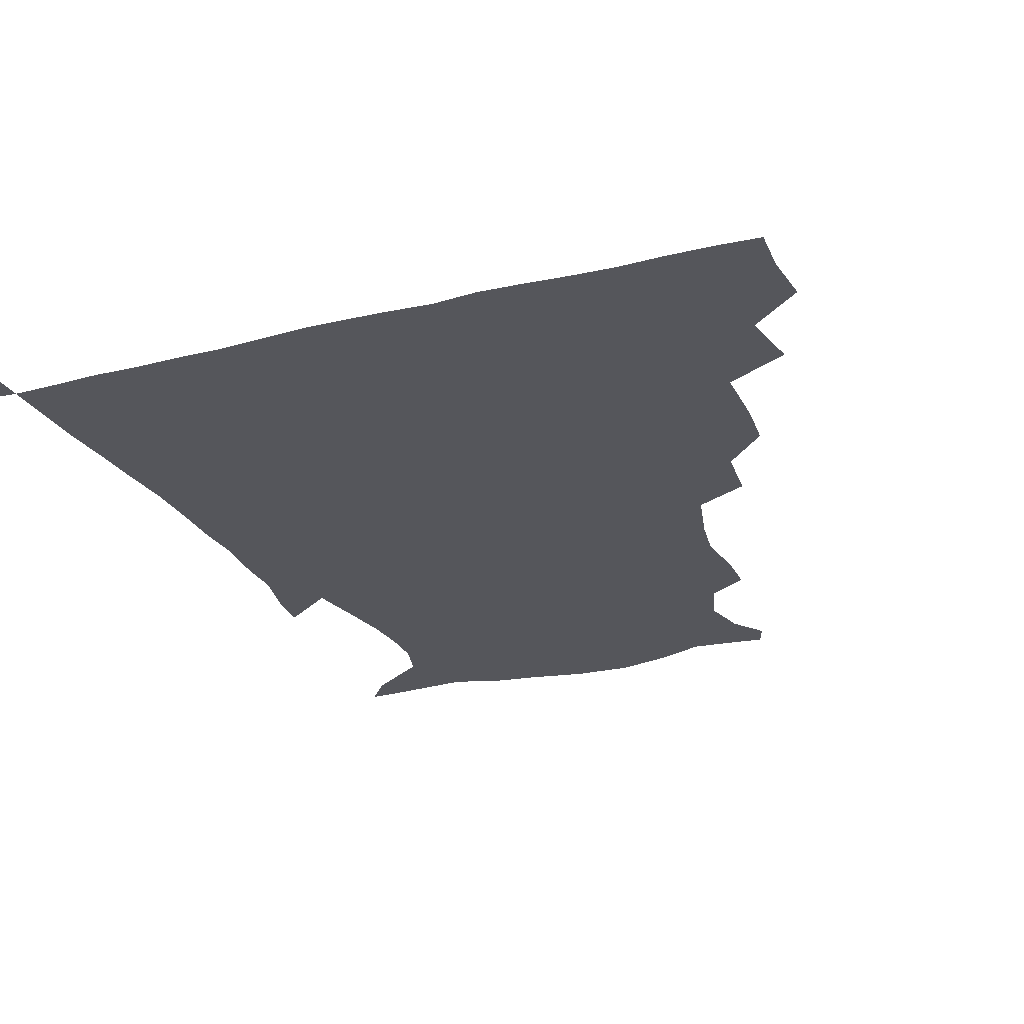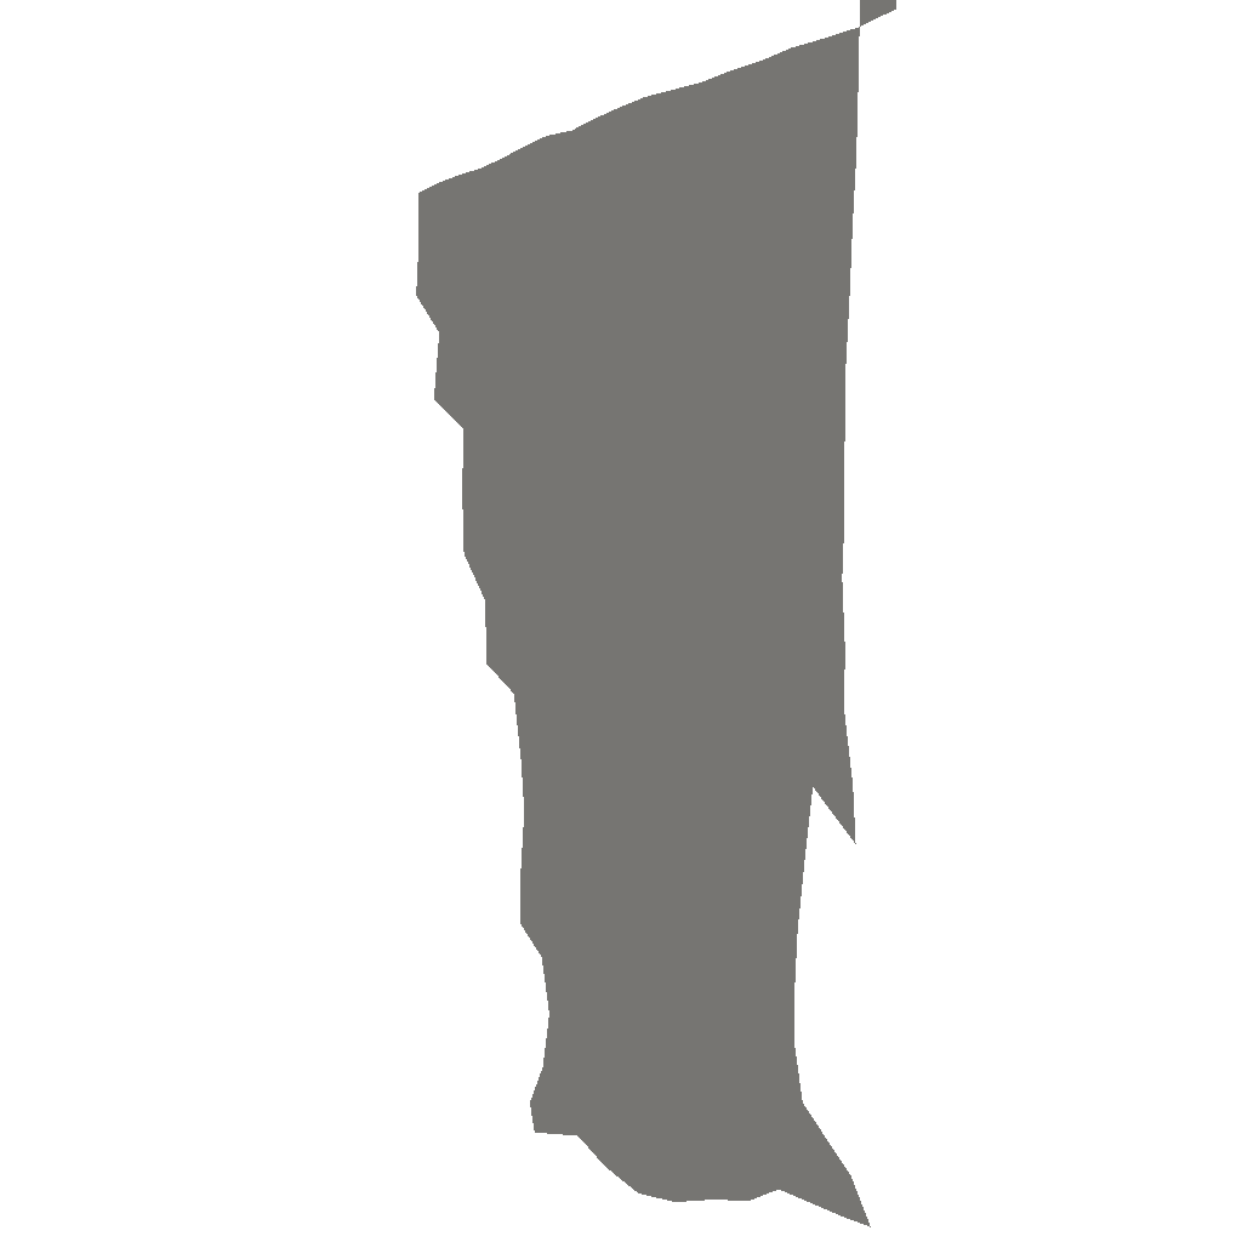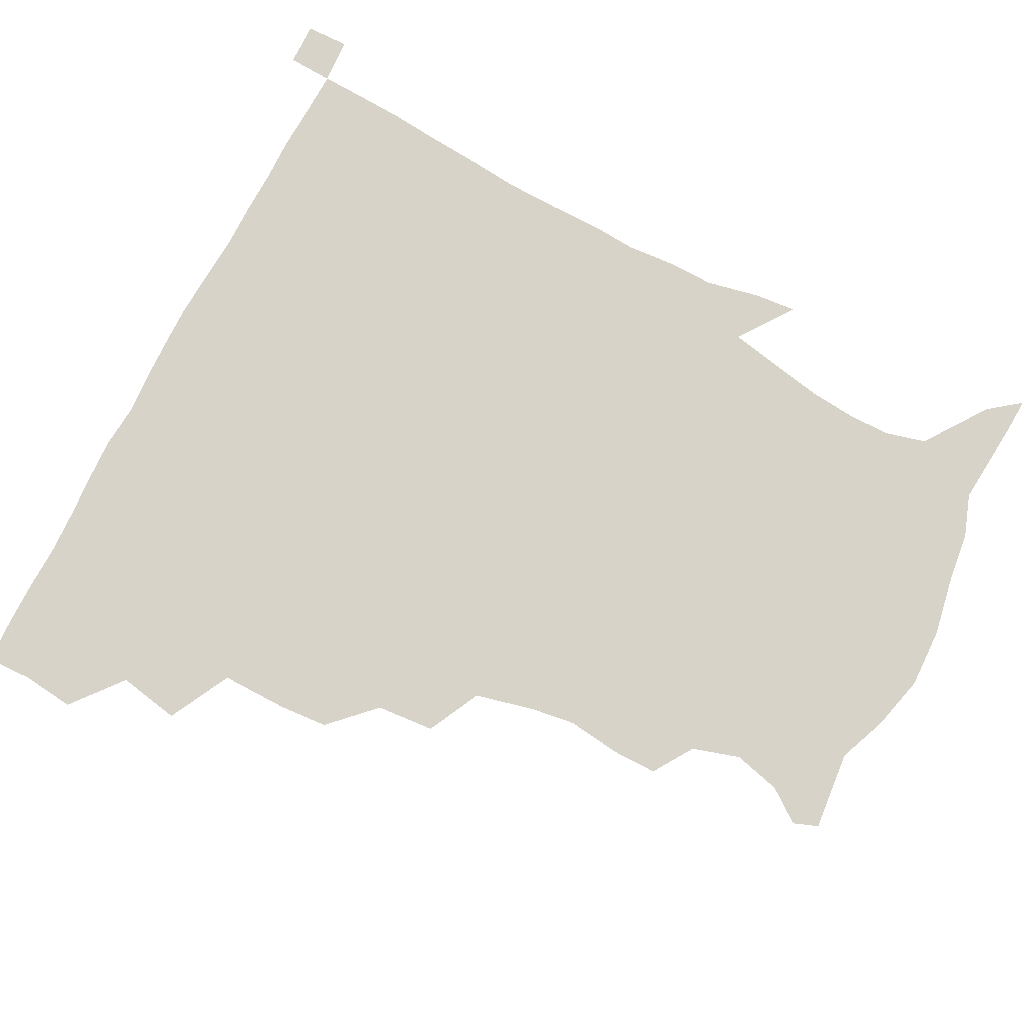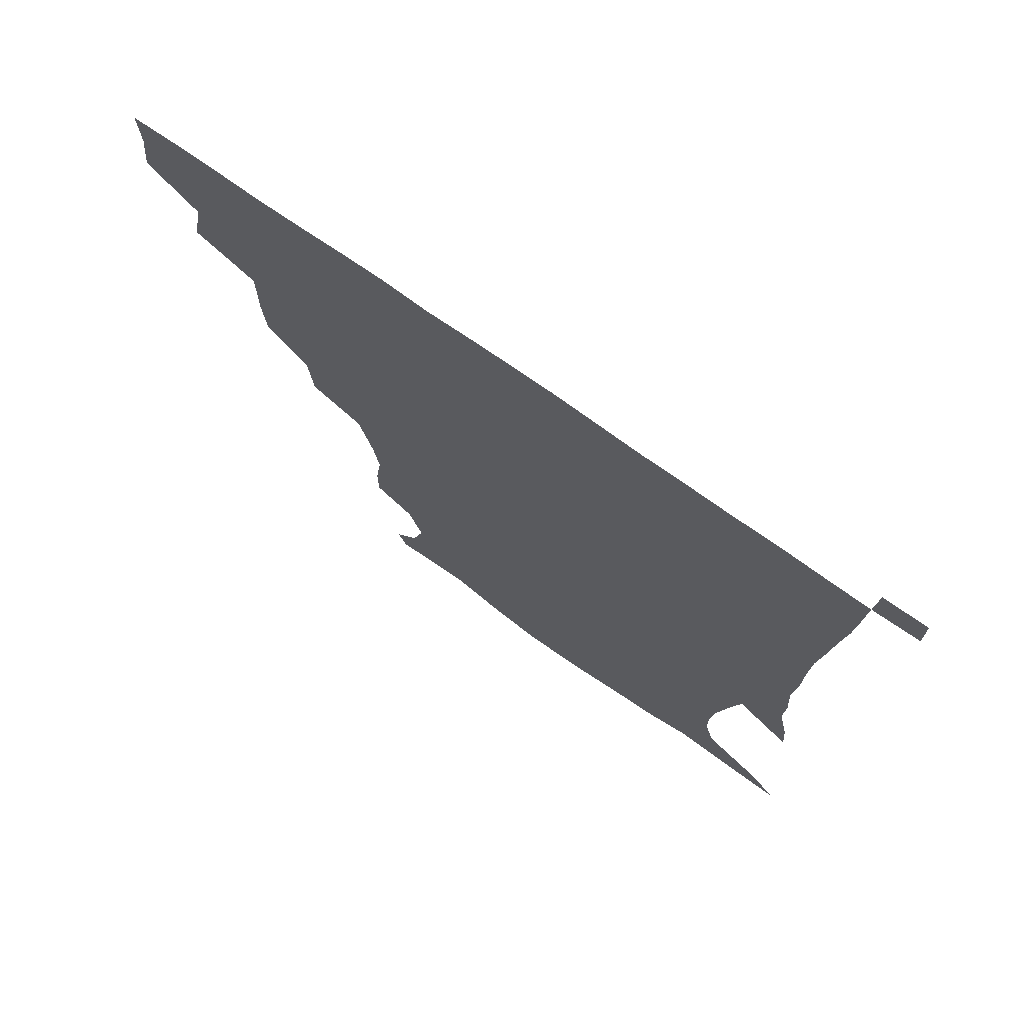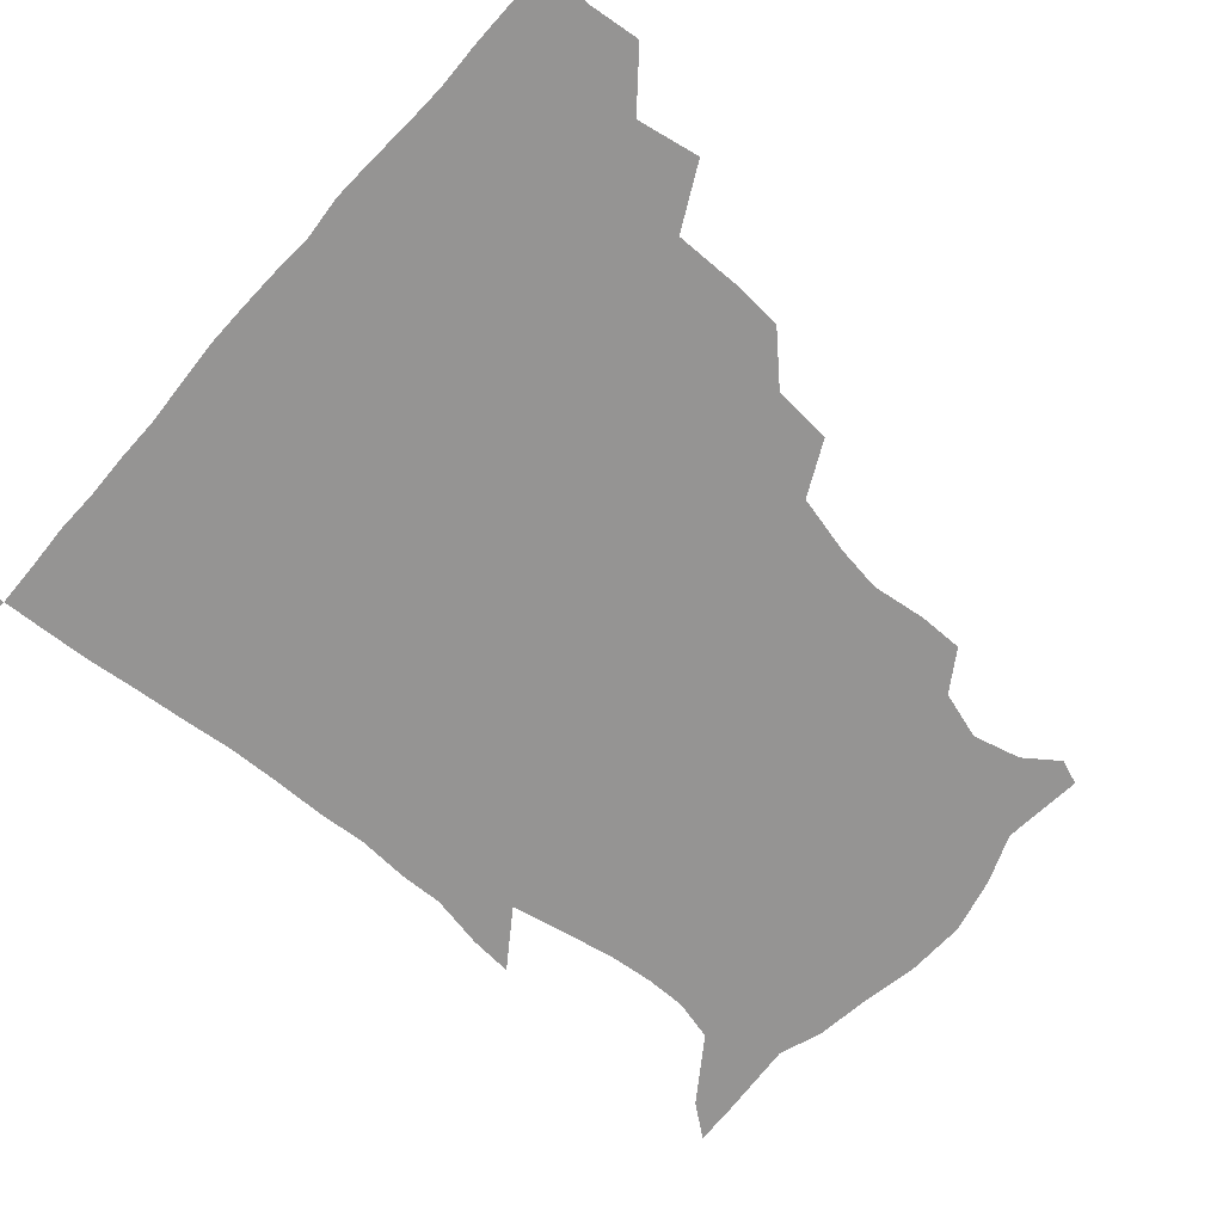
<metadata>
{"format":"obj","ext":"obj","renderer":"f3d","projection":"perspective","resolution":1024,"background":"white","views":[{"elev":-26.3,"azim":-158.6,"up":"+Z"},{"elev":-2.0,"azim":61.0,"up":"+Y"},{"elev":76.1,"azim":-62.8,"up":"+Z"},{"elev":73.6,"azim":35.3,"up":"+Y"},{"elev":-67.1,"azim":-131.3,"up":"+Z"}]}
</metadata>
<code>
v 435.1 402.8 0
v 437.1 420.3 0
v 436.6 435.6 0
v 448.5 367.9 0
v 452.4 388.7 0
v 452.1 404.9 0
v 452 420.5 0
v 451.5 436.4 0
v 470.5 317.9 0
v 469.4 334.3 0
v 469.7 356.9 0
v 468.8 374.8 0
v 468.7 390.9 0
v 467.5 405.8 0
v 466.9 421 0
v 466.4 436.4 0
v 486.7 283.5 0
v 485.2 303.2 0
v 485.3 324.9 0
v 484.6 342.5 0
v 485.1 361.8 0
v 484.3 377 0
v 483.4 391.6 0
v 482.7 406.1 0
v 482.2 420.9 0
v 481.9 435.9 0
v 509.3 206.3 0
v 509.4 221.4 0
v 511.7 239.5 0
v 509.6 254.5 0
v 504.8 274.4 0
v 501.1 293.8 0
v 502.5 316.9 0
v 501 332.2 0
v 499.6 346.7 0
v 499.3 362.8 0
v 498.7 377.5 0
v 498 391.8 0
v 497.3 406.3 0
v 497 421.1 0
v 496.7 436.5 0
v 515.4 154.4 0
v 523.7 165.6 0
v 527.8 181.5 0
v 522.9 197.4 0
v 524.1 219.1 0
v 523 234 0
v 522.1 250.3 0
v 519.5 266.8 0
v 517.1 283.1 0
v 515.4 299.1 0
v 515.8 319.3 0
v 514.7 333.3 0
v 514.5 348.9 0
v 513.6 363 0
v 513.4 377.7 0
v 512.5 391.9 0
v 512.1 406.4 0
v 511.7 420.9 0
v 511.4 437.5 0
v 518.5 146.1 0
v 528.2 158 0
v 534.9 172.4 0
v 536.1 188.9 0
v 534.7 206.4 0
v 536.8 227.7 0
v 535.2 242.3 0
v 533.6 255.6 0
v 531.2 269.5 0
v 530 286.5 0
v 530.2 304.5 0
v 529.5 319.8 0
v 529 334.5 0
v 529 349.7 0
v 528.5 363.6 0
v 528.6 378 0
v 527.6 392 0
v 527 406.7 0
v 526.4 422 0
v 525.8 438.1 0
v 530 147.1 0
v 542.1 162.2 0
v 548.1 181.2 0
v 547.6 195.3 0
v 547.9 210.7 0
v 548.3 232.4 0
v 547.6 245.5 0
v 546.7 261.2 0
v 544.8 273.4 0
v 544.2 289.5 0
v 544.2 306.4 0
v 543.7 321 0
v 543.7 335.7 0
v 543.4 349.8 0
v 543.4 364.2 0
v 542.8 377.9 0
v 542.5 391.9 0
v 542.6 406.2 0
v 541.9 421 0
v 541.1 436.8 0
v 545.4 148.5 0
v 557.6 166.4 0
v 560.1 181.8 0
v 559.7 197.7 0
v 561.4 216.3 0
v 560.7 231.6 0
v 559.9 247.3 0
v 559.4 261.6 0
v 558.3 276.1 0
v 558.3 292.1 0
v 558.5 307.6 0
v 557.7 319.9 0
v 557.8 336.1 0
v 558 350.5 0
v 557.8 364.1 0
v 557.1 377.7 0
v 557.5 391.9 0
v 557.3 406.1 0
v 556.7 420.9 0
v 555.5 437.8 0
v 561.6 141.9 0
v 571.3 167.1 0
v 573.7 185.2 0
v 573.8 197.5 0
v 573.4 217.4 0
v 574.2 231.9 0
v 572.9 246.3 0
v 572.8 261 0
v 572.1 274.7 0
v 571.7 290.5 0
v 571.9 307.2 0
v 572.5 322.7 0
v 572.1 335.5 0
v 572.1 350 0
v 572.5 364.3 0
v 572.3 377.7 0
v 572.7 391.9 0
v 572.5 405.8 0
v 571.1 421.7 0
v 569.9 438.2 0
v 580.4 137.2 0
v 585.3 166.8 0
v 586.4 185.3 0
v 587.3 203.5 0
v 587.1 218.5 0
v 587.3 235.2 0
v 586.9 248.1 0
v 586.3 264.8 0
v 587.1 278 0
v 586.1 292.6 0
v 586.2 308.7 0
v 586.3 323 0
v 586.7 336.7 0
v 586.8 351.4 0
v 586.8 363.9 0
v 587.6 378.6 0
v 587.3 392.1 0
v 587 405.8 0
v 585.6 422 0
v 584.1 438.4 0
v 600.6 137.7 0
v 599.8 165.5 0
v 600.2 184.9 0
v 600.4 200.2 0
v 600.7 216.7 0
v 600.1 233 0
v 600 249 0
v 600.3 262.1 0
v 599.8 279.7 0
v 600.3 292.9 0
v 600.1 308.4 0
v 600.7 321 0
v 600.6 336.9 0
v 600.9 350.3 0
v 601.7 365.4 0
v 602 378.9 0
v 601.9 392.5 0
v 601.3 407.1 0
v 600.2 422.2 0
v 598.8 437.5 0
v 620.6 141.3 0
v 615.9 162.6 0
v 613.1 183.8 0
v 612.9 200 0
v 613.9 217.2 0
v 613.2 234 0
v 613.4 247.2 0
v 614 263.3 0
v 613.4 277.5 0
v 613.7 292.7 0
v 613.7 307.4 0
v 614.6 324 0
v 614.8 336.8 0
v 615.1 349.9 0
v 615.6 365.3 0
v 616 379.1 0
v 616.4 392.7 0
v 617 406.6 0
v 616.2 421.2 0
v 614.4 436.5 0
v 638 143.4 0
v 630.1 164 0
v 627.8 179.4 0
v 625.1 197.5 0
v 625.4 218.1 0
v 626 233.9 0
v 626.9 247.1 0
v 626.9 264.4 0
v 628 275.7 0
v 627.4 291 0
v 627.5 305.4 0
v 627.1 323.8 0
v 628.2 337.9 0
v 629.1 350.3 0
v 629.7 364.6 0
v 630.3 378.5 0
v 630.9 392.7 0
v 631.9 406.8 0
v 631.1 421.1 0
v 629.3 436.6 0
v 652.6 148.5 0
v 644.1 163.3 0
v 638.9 181.5 0
v 638 195.7 0
v 637.8 213.2 0
v 638.6 229.6 0
v 640.7 243.2 0
v 640.3 261 0
v 640.5 275.9 0
v 640.4 290.6 0
v 640.8 305.6 0
v 641.6 319.5 0
v 641.4 336.3 0
v 642.8 349.4 0
v 643.5 363.9 0
v 644.3 379.4 0
v 645.2 392.5 0
v 645.8 407 0
v 646.1 420.9 0
v 644.9 436.2 0
v 668.2 147.1 0
v 657.6 161.8 0
v 651.3 177.4 0
v 649.5 191.4 0
v 648.7 209.8 0
v 650.6 224.2 0
v 653.1 239.9 0
v 653.7 257.9 0
v 653 273.9 0
v 653.7 287.4 0
v 653.2 304.1 0
v 654.6 317.3 0
v 654.6 333.6 0
v 656 347.9 0
v 657.4 362 0
v 658 378 0
v 659.2 392.5 0
v 660 406.8 0
v 660.5 420.9 0
v 659.9 436.5 0
v 681.7 146 0
v 671.1 159.1 0
v 663.8 171.5 0
v 660.2 185.3 0
v 660.2 199 0
v 661.7 214.3 0
v 664.9 231.2 0
v 668.8 250 0
v 668 265.7 0
v 666.8 282 0
v 666.5 298.2 0
v 667 313.2 0
v 669.5 326.1 0
v 668.8 344.7 0
v 670.1 360.4 0
v 670.9 377.3 0
v 673.3 391 0
v 674.2 406.3 0
v 675 420.9 0
v 675.4 435.7 0
v 693.8 145.3 0
v 685.3 156.3 0
v 687.8 236.4 0
v 686.7 250.7 0
v 682.9 269 0
v 683.4 283.8 0
v 682.2 301.2 0
v 683.4 316.6 0
v 683.5 334.2 0
v 684 352.4 0
v 685.8 369.6 0
v 687.3 387.7 0
v 689 404.1 0
v 689.8 420.1 0
v 690.5 435.3 0
v 691.3 450.8 0
v 706.2 436.3 0
v 706 451 0
f 5 6 1
f 1 6 2
f 6 7 2
f 2 7 3
f 7 8 3
f 11 12 4
f 4 12 5
f 12 13 5
f 5 13 6
f 13 14 6
f 6 14 7
f 14 15 7
f 7 15 8
f 15 16 8
f 18 19 9
f 9 19 10
f 19 20 10
f 10 20 11
f 20 21 11
f 11 21 12
f 21 22 12
f 12 22 13
f 22 23 13
f 13 23 14
f 23 24 14
f 14 24 15
f 24 25 15
f 15 25 16
f 25 26 16
f 31 32 17
f 17 32 18
f 32 33 18
f 18 33 19
f 33 34 19
f 19 34 20
f 34 35 20
f 20 35 21
f 35 36 21
f 21 36 22
f 36 37 22
f 22 37 23
f 37 38 23
f 23 38 24
f 38 39 24
f 24 39 25
f 39 40 25
f 25 40 26
f 40 41 26
f 45 46 27
f 27 46 28
f 46 47 28
f 28 47 29
f 47 48 29
f 29 48 30
f 48 49 30
f 30 49 31
f 49 50 31
f 31 50 32
f 50 51 32
f 32 51 33
f 51 52 33
f 33 52 34
f 52 53 34
f 34 53 35
f 53 54 35
f 35 54 36
f 54 55 36
f 36 55 37
f 55 56 37
f 37 56 38
f 56 57 38
f 38 57 39
f 57 58 39
f 39 58 40
f 58 59 40
f 40 59 41
f 59 60 41
f 61 62 42
f 42 62 43
f 62 63 43
f 43 63 44
f 63 64 44
f 44 64 45
f 64 65 45
f 45 65 46
f 65 66 46
f 46 66 47
f 66 67 47
f 47 67 48
f 67 68 48
f 48 68 49
f 68 69 49
f 49 69 50
f 69 70 50
f 50 70 51
f 70 71 51
f 51 71 52
f 71 72 52
f 52 72 53
f 72 73 53
f 53 73 54
f 73 74 54
f 54 74 55
f 74 75 55
f 55 75 56
f 75 76 56
f 56 76 57
f 76 77 57
f 57 77 58
f 77 78 58
f 58 78 59
f 78 79 59
f 59 79 60
f 79 80 60
f 61 81 62
f 81 82 62
f 62 82 63
f 82 83 63
f 63 83 64
f 83 84 64
f 64 84 65
f 84 85 65
f 65 85 66
f 85 86 66
f 66 86 67
f 86 87 67
f 67 87 68
f 87 88 68
f 68 88 69
f 88 89 69
f 69 89 70
f 89 90 70
f 70 90 71
f 90 91 71
f 71 91 72
f 91 92 72
f 72 92 73
f 92 93 73
f 73 93 74
f 93 94 74
f 74 94 75
f 94 95 75
f 75 95 76
f 95 96 76
f 76 96 77
f 96 97 77
f 77 97 78
f 97 98 78
f 78 98 79
f 98 99 79
f 79 99 80
f 99 100 80
f 81 101 82
f 101 102 82
f 82 102 83
f 102 103 83
f 83 103 84
f 103 104 84
f 84 104 85
f 104 105 85
f 85 105 86
f 105 106 86
f 86 106 87
f 106 107 87
f 87 107 88
f 107 108 88
f 88 108 89
f 108 109 89
f 89 109 90
f 109 110 90
f 90 110 91
f 110 111 91
f 91 111 92
f 111 112 92
f 92 112 93
f 112 113 93
f 93 113 94
f 113 114 94
f 94 114 95
f 114 115 95
f 95 115 96
f 115 116 96
f 96 116 97
f 116 117 97
f 97 117 98
f 117 118 98
f 98 118 99
f 118 119 99
f 99 119 100
f 119 120 100
f 101 121 102
f 121 122 102
f 102 122 103
f 122 123 103
f 103 123 104
f 123 124 104
f 104 124 105
f 124 125 105
f 105 125 106
f 125 126 106
f 106 126 107
f 126 127 107
f 107 127 108
f 127 128 108
f 108 128 109
f 128 129 109
f 109 129 110
f 129 130 110
f 110 130 111
f 130 131 111
f 111 131 112
f 131 132 112
f 112 132 113
f 132 133 113
f 113 133 114
f 133 134 114
f 114 134 115
f 134 135 115
f 115 135 116
f 135 136 116
f 116 136 117
f 136 137 117
f 117 137 118
f 137 138 118
f 118 138 119
f 138 139 119
f 119 139 120
f 139 140 120
f 121 141 122
f 141 142 122
f 122 142 123
f 142 143 123
f 123 143 124
f 143 144 124
f 124 144 125
f 144 145 125
f 125 145 126
f 145 146 126
f 126 146 127
f 146 147 127
f 127 147 128
f 147 148 128
f 128 148 129
f 148 149 129
f 129 149 130
f 149 150 130
f 130 150 131
f 150 151 131
f 131 151 132
f 151 152 132
f 132 152 133
f 152 153 133
f 133 153 134
f 153 154 134
f 134 154 135
f 154 155 135
f 135 155 136
f 155 156 136
f 136 156 137
f 156 157 137
f 137 157 138
f 157 158 138
f 138 158 139
f 158 159 139
f 139 159 140
f 159 160 140
f 141 161 142
f 161 162 142
f 142 162 143
f 162 163 143
f 143 163 144
f 163 164 144
f 144 164 145
f 164 165 145
f 145 165 146
f 165 166 146
f 146 166 147
f 166 167 147
f 147 167 148
f 167 168 148
f 148 168 149
f 168 169 149
f 149 169 150
f 169 170 150
f 150 170 151
f 170 171 151
f 151 171 152
f 171 172 152
f 152 172 153
f 172 173 153
f 153 173 154
f 173 174 154
f 154 174 155
f 174 175 155
f 155 175 156
f 175 176 156
f 156 176 157
f 176 177 157
f 157 177 158
f 177 178 158
f 158 178 159
f 178 179 159
f 159 179 160
f 179 180 160
f 161 181 162
f 181 182 162
f 162 182 163
f 182 183 163
f 163 183 164
f 183 184 164
f 164 184 165
f 184 185 165
f 165 185 166
f 185 186 166
f 166 186 167
f 186 187 167
f 167 187 168
f 187 188 168
f 168 188 169
f 188 189 169
f 169 189 170
f 189 190 170
f 170 190 171
f 190 191 171
f 171 191 172
f 191 192 172
f 172 192 173
f 192 193 173
f 173 193 174
f 193 194 174
f 174 194 175
f 194 195 175
f 175 195 176
f 195 196 176
f 176 196 177
f 196 197 177
f 177 197 178
f 197 198 178
f 178 198 179
f 198 199 179
f 179 199 180
f 199 200 180
f 181 201 182
f 201 202 182
f 182 202 183
f 202 203 183
f 183 203 184
f 203 204 184
f 184 204 185
f 204 205 185
f 185 205 186
f 205 206 186
f 186 206 187
f 206 207 187
f 187 207 188
f 207 208 188
f 188 208 189
f 208 209 189
f 189 209 190
f 209 210 190
f 190 210 191
f 210 211 191
f 191 211 192
f 211 212 192
f 192 212 193
f 212 213 193
f 193 213 194
f 213 214 194
f 194 214 195
f 214 215 195
f 195 215 196
f 215 216 196
f 196 216 197
f 216 217 197
f 197 217 198
f 217 218 198
f 198 218 199
f 218 219 199
f 199 219 200
f 219 220 200
f 201 221 202
f 221 222 202
f 202 222 203
f 222 223 203
f 203 223 204
f 223 224 204
f 204 224 205
f 224 225 205
f 205 225 206
f 225 226 206
f 206 226 207
f 226 227 207
f 207 227 208
f 227 228 208
f 208 228 209
f 228 229 209
f 209 229 210
f 229 230 210
f 210 230 211
f 230 231 211
f 211 231 212
f 231 232 212
f 212 232 213
f 232 233 213
f 213 233 214
f 233 234 214
f 214 234 215
f 234 235 215
f 215 235 216
f 235 236 216
f 216 236 217
f 236 237 217
f 217 237 218
f 237 238 218
f 218 238 219
f 238 239 219
f 219 239 220
f 239 240 220
f 221 241 222
f 241 242 222
f 222 242 223
f 242 243 223
f 223 243 224
f 243 244 224
f 224 244 225
f 244 245 225
f 225 245 226
f 245 246 226
f 226 246 227
f 246 247 227
f 227 247 228
f 247 248 228
f 228 248 229
f 248 249 229
f 229 249 230
f 249 250 230
f 230 250 231
f 250 251 231
f 231 251 232
f 251 252 232
f 232 252 233
f 252 253 233
f 233 253 234
f 253 254 234
f 234 254 235
f 254 255 235
f 235 255 236
f 255 256 236
f 236 256 237
f 256 257 237
f 237 257 238
f 257 258 238
f 238 258 239
f 258 259 239
f 239 259 240
f 259 260 240
f 241 261 242
f 261 262 242
f 242 262 243
f 262 263 243
f 243 263 244
f 263 264 244
f 244 264 245
f 264 265 245
f 245 265 246
f 265 266 246
f 246 266 247
f 266 267 247
f 247 267 248
f 267 268 248
f 248 268 249
f 268 269 249
f 249 269 250
f 269 270 250
f 250 270 251
f 270 271 251
f 251 271 252
f 271 272 252
f 252 272 253
f 272 273 253
f 253 273 254
f 273 274 254
f 254 274 255
f 274 275 255
f 255 275 256
f 275 276 256
f 256 276 257
f 276 277 257
f 257 277 258
f 277 278 258
f 258 278 259
f 278 279 259
f 259 279 260
f 279 280 260
f 261 281 262
f 281 282 262
f 262 282 263
f 268 283 269
f 283 284 269
f 269 284 270
f 284 285 270
f 270 285 271
f 285 286 271
f 271 286 272
f 286 287 272
f 272 287 273
f 287 288 273
f 273 288 274
f 288 289 274
f 274 289 275
f 289 290 275
f 275 290 276
f 290 291 276
f 276 291 277
f 291 292 277
f 277 292 278
f 292 293 278
f 278 293 279
f 293 294 279
f 279 294 280
f 294 295 280
f 295 297 296
f 297 298 296

</code>
